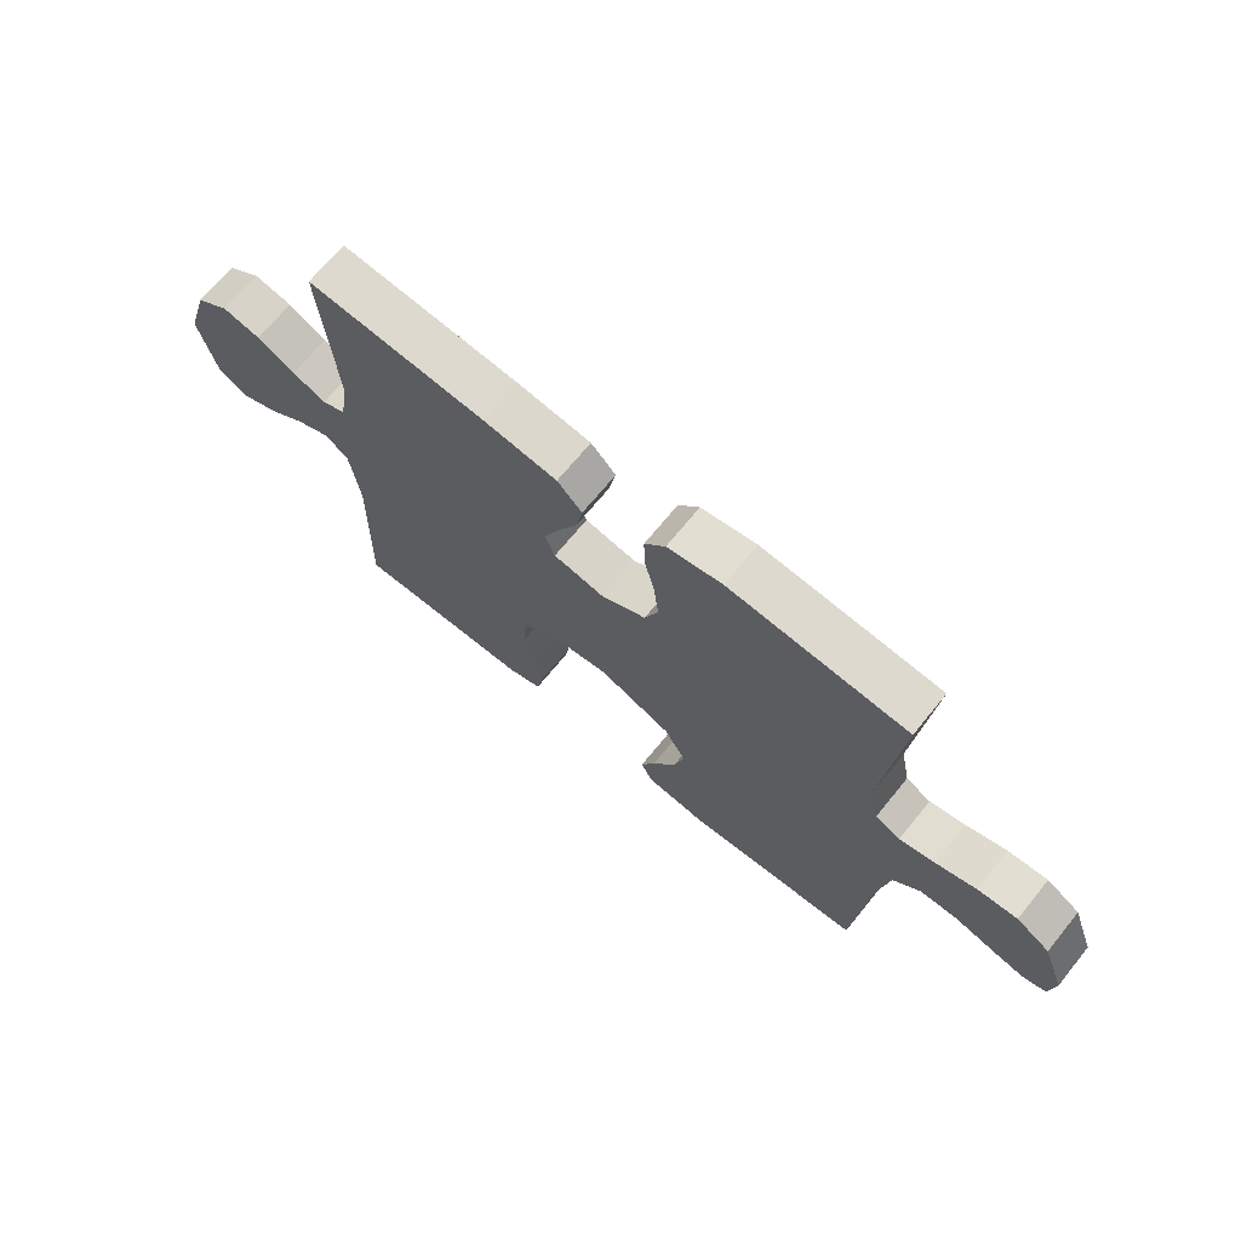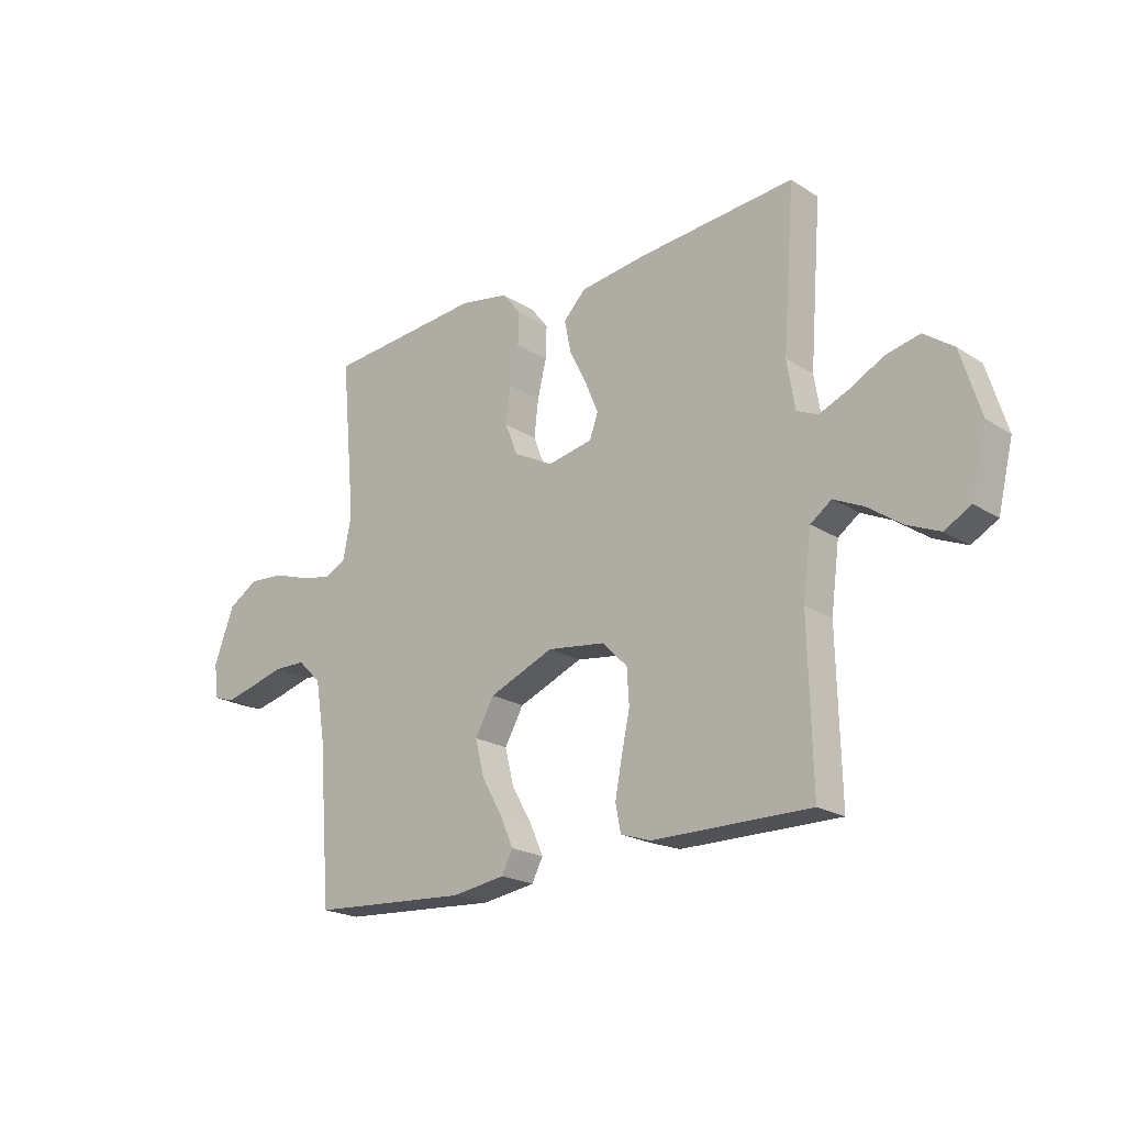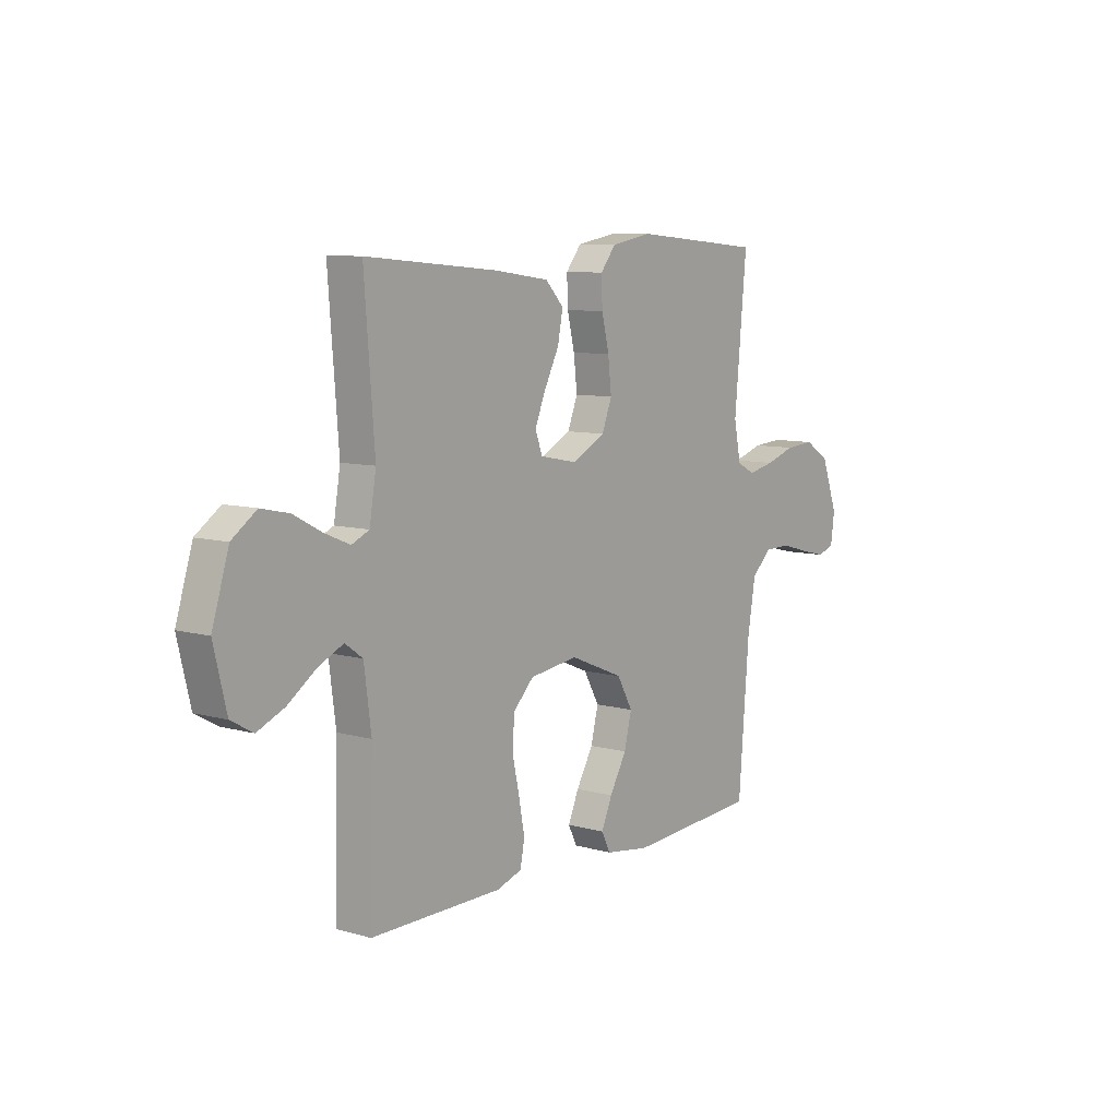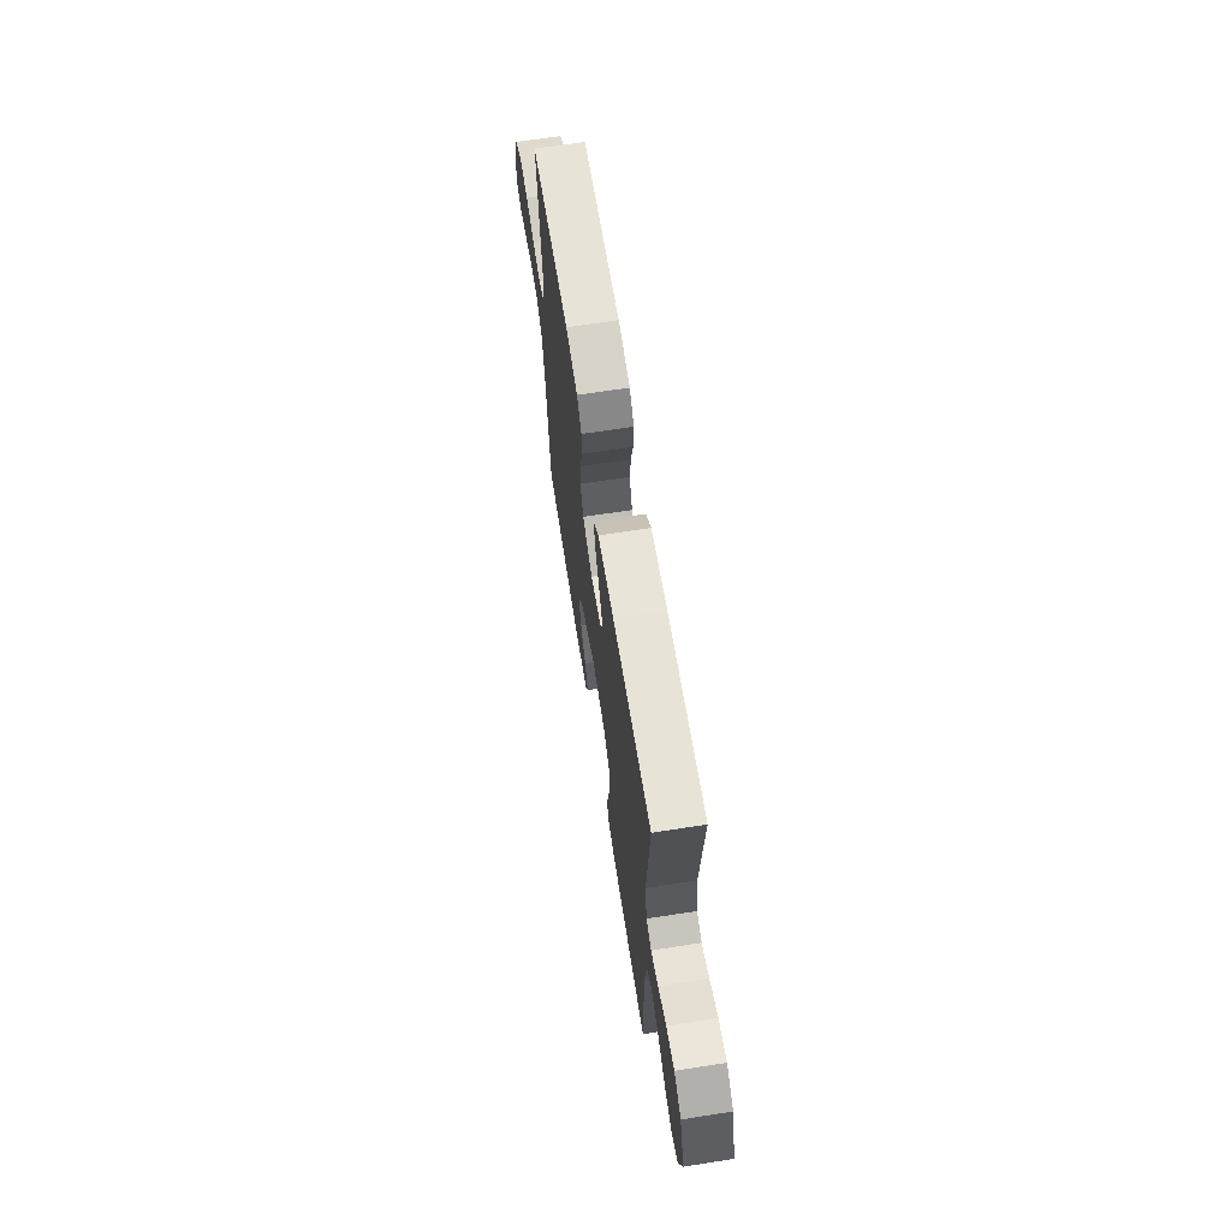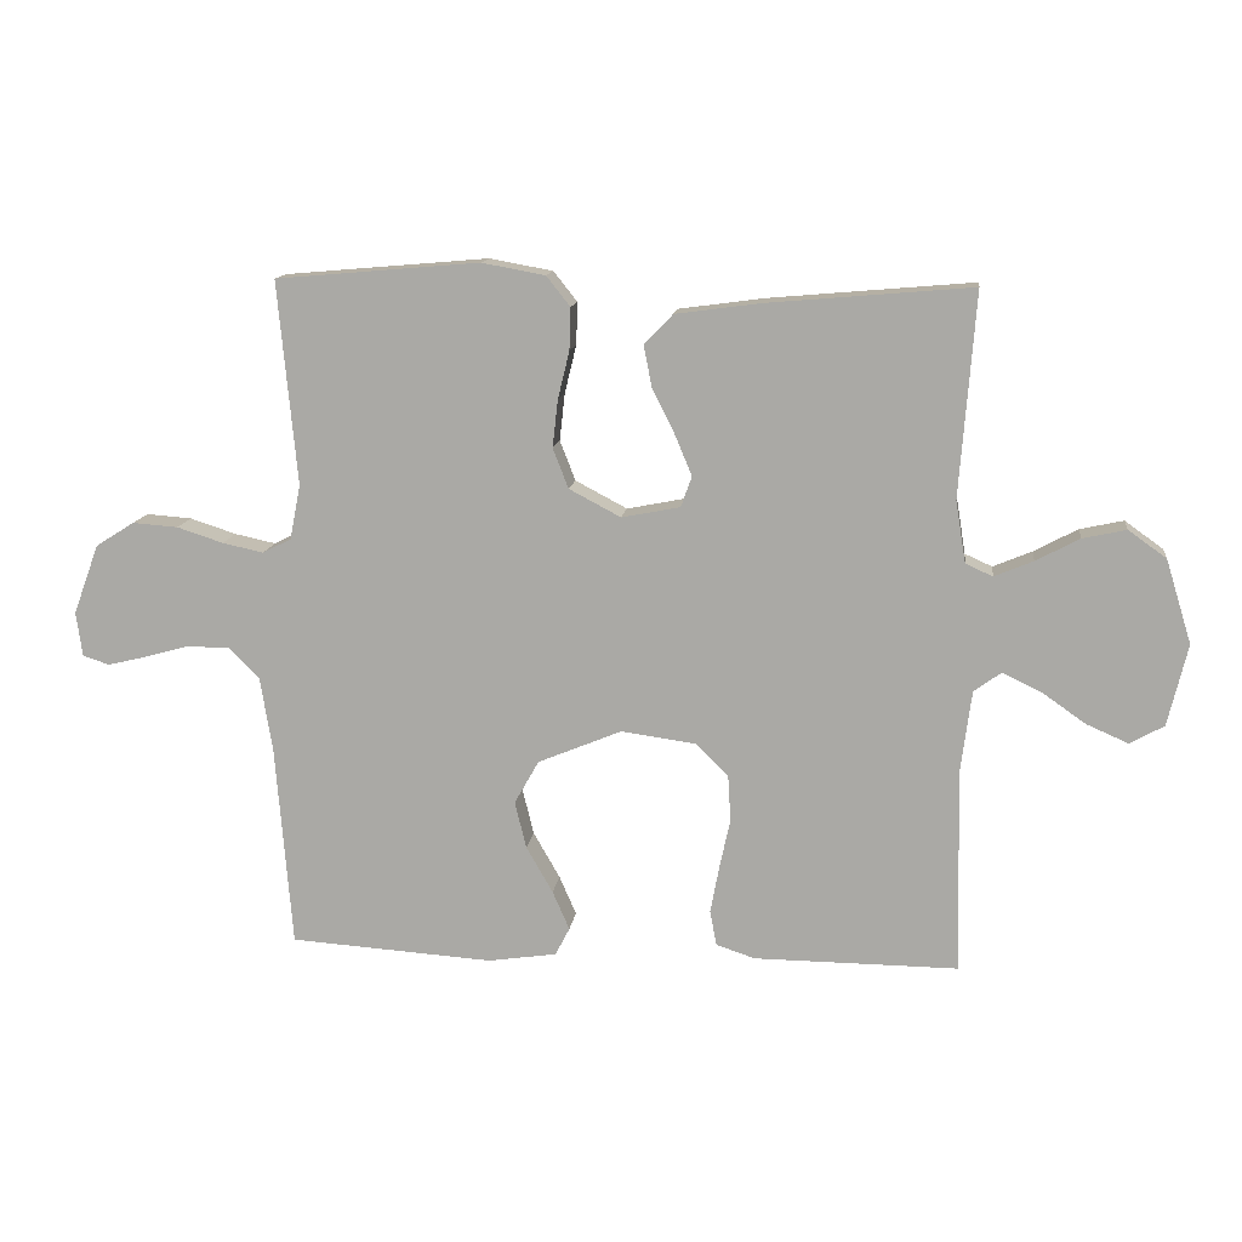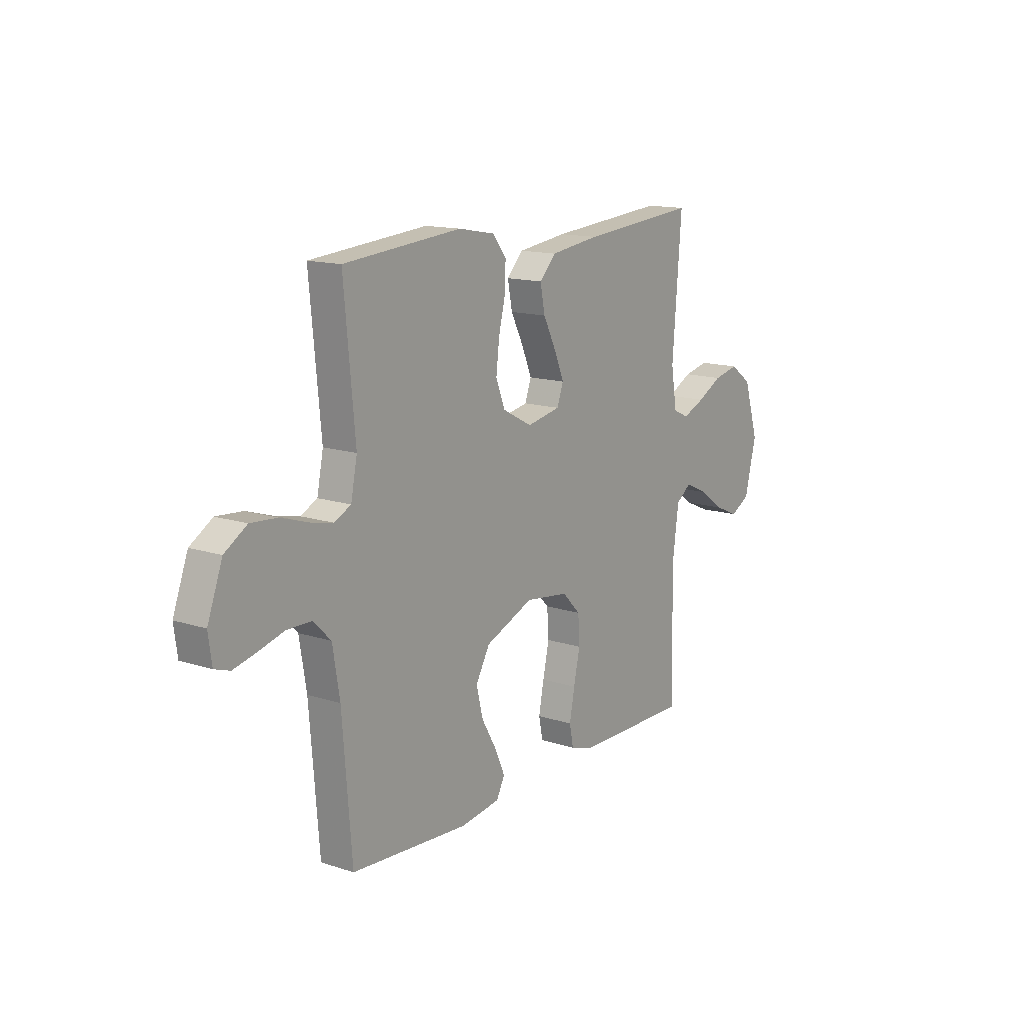
<metadata>
{"format":"obj","ext":"obj","renderer":"f3d","projection":"perspective","resolution":1024,"background":"white","views":[{"elev":69.2,"azim":39.2,"up":"+Z"},{"elev":-20.9,"azim":-138.4,"up":"+Z"},{"elev":8.6,"azim":-52.7,"up":"+Z"},{"elev":66.6,"azim":-98.9,"up":"+Z"},{"elev":13.0,"azim":-172.9,"up":"+Z"},{"elev":14.2,"azim":125.6,"up":"+Z"}]}
</metadata>
<code>
v 0.5 0.07 -0.5
v 0.2 0.07 -0.52
v 0.099 0.07 -0.505
v 0.078 0.07 -0.464
v 0.103 0.07 -0.407
v 0.142 0.07 -0.339
v 0.159 0.07 -0.27
v 0.123 0.07 -0.206
v 0 0.07 -0.155
v -0.111 0.07 -0.17
v -0.158 0.07 -0.218
v -0.162 0.07 -0.285
v -0.146 0.07 -0.359
v -0.133 0.07 -0.428
v -0.143 0.07 -0.479
v -0.2 0.07 -0.498
v -0.5 0.07 -0.5
v -0.493 0.07 -0.2
v -0.509 0.07 -0.078
v -0.549 0.07 -0.049
v -0.606 0.07 -0.076
v -0.67 0.07 -0.121
v -0.732 0.07 -0.148
v -0.782 0.07 -0.12
v -0.811 0.07 0
v -0.773 0.07 0.123
v -0.717 0.07 0.163
v -0.653 0.07 0.149
v -0.589 0.07 0.115
v -0.532 0.07 0.091
v -0.492 0.07 0.109
v -0.477 0.07 0.2
v -0.5 0.07 0.5
v -0.2 0.07 0.474
v -0.074 0.07 0.457
v -0.032 0.07 0.413
v -0.044 0.07 0.352
v -0.077 0.07 0.286
v -0.102 0.07 0.226
v -0.086 0.07 0.181
v 0 0.07 0.164
v 0.076 0.07 0.204
v 0.099 0.07 0.263
v 0.091 0.07 0.333
v 0.074 0.07 0.403
v 0.072 0.07 0.465
v 0.107 0.07 0.509
v 0.2 0.07 0.526
v 0.5 0.07 0.5
v 0.472 0.07 0.2
v 0.488 0.07 0.12
v 0.53 0.07 0.099
v 0.59 0.07 0.112
v 0.658 0.07 0.134
v 0.725 0.07 0.139
v 0.782 0.07 0.103
v 0.82 0.07 0
v 0.811 0.07 -0.065
v 0.772 0.07 -0.078
v 0.714 0.07 -0.064
v 0.649 0.07 -0.046
v 0.587 0.07 -0.047
v 0.542 0.07 -0.091
v 0.524 0.07 -0.2
v 0.5 0 -0.5
v 0.2 0 -0.52
v 0.099 0 -0.505
v 0.078 0 -0.464
v 0.103 0 -0.407
v 0.142 0 -0.339
v 0.159 0 -0.27
v 0.123 0 -0.206
v 0 0 -0.155
v -0.111 0 -0.17
v -0.158 0 -0.218
v -0.162 0 -0.285
v -0.146 0 -0.359
v -0.133 0 -0.428
v -0.143 0 -0.479
v -0.2 0 -0.498
v -0.5 0 -0.5
v -0.493 0 -0.2
v -0.509 0 -0.078
v -0.549 0 -0.049
v -0.606 0 -0.076
v -0.67 0 -0.121
v -0.732 0 -0.148
v -0.782 0 -0.12
v -0.811 0 0
v -0.773 0 0.123
v -0.717 0 0.163
v -0.653 0 0.149
v -0.589 0 0.115
v -0.532 0 0.091
v -0.492 0 0.109
v -0.477 0 0.2
v -0.5 0 0.5
v -0.2 0 0.474
v -0.074 0 0.457
v -0.032 0 0.413
v -0.044 0 0.352
v -0.077 0 0.286
v -0.102 0 0.226
v -0.086 0 0.181
v 0 0 0.164
v 0.076 0 0.204
v 0.099 0 0.263
v 0.091 0 0.333
v 0.074 0 0.403
v 0.072 0 0.465
v 0.107 0 0.509
v 0.2 0 0.526
v 0.5 0 0.5
v 0.472 0 0.2
v 0.488 0 0.12
v 0.53 0 0.099
v 0.59 0 0.112
v 0.658 0 0.134
v 0.725 0 0.139
v 0.782 0 0.103
v 0.82 0 0
v 0.811 0 -0.065
v 0.772 0 -0.078
v 0.714 0 -0.064
v 0.649 0 -0.046
v 0.587 0 -0.047
v 0.542 0 -0.091
v 0.524 0 -0.2
f 58 59 60 61
f 56 57 58 61
f 56 61 62
f 53 54 55 56
f 52 53 56 62
f 51 52 62 63
f 47 48 49 50
f 47 50 51
f 44 45 46 47
f 43 44 47 51
f 42 43 51 63
f 35 36 37 38
f 35 38 39
f 32 33 34 35
f 31 32 35 39
f 30 31 39 40
f 26 27 28 29
f 26 29 30
f 25 26 30
f 21 22 23 24
f 20 21 24 25
f 15 16 17 18
f 15 18 19
f 12 13 14 15
f 12 15 19
f 11 12 19 20
f 3 4 5 6
f 1 2 3 6
f 64 1 6 7
f 41 42 63 64
f 41 64 7 8
f 40 41 8 9
f 20 25 30 40
f 10 11 20 40
f 9 10 40
f 125 124 123 122
f 125 122 121 120
f 126 125 120
f 120 119 118 117
f 126 120 117 116
f 127 126 116 115
f 114 113 112 111
f 115 114 111
f 111 110 109 108
f 115 111 108 107
f 127 115 107 106
f 102 101 100 99
f 103 102 99
f 99 98 97 96
f 103 99 96 95
f 104 103 95 94
f 93 92 91 90
f 94 93 90
f 94 90 89
f 88 87 86 85
f 89 88 85 84
f 82 81 80 79
f 83 82 79
f 79 78 77 76
f 83 79 76
f 84 83 76 75
f 70 69 68 67
f 70 67 66 65
f 71 70 65 128
f 128 127 106 105
f 72 71 128 105
f 73 72 105 104
f 104 94 89 84
f 104 84 75 74
f 104 74 73
f 1 65 66 2
f 2 66 67 3
f 3 67 68 4
f 4 68 69 5
f 5 69 70 6
f 6 70 71 7
f 7 71 72 8
f 8 72 73 9
f 9 73 74 10
f 10 74 75 11
f 11 75 76 12
f 12 76 77 13
f 13 77 78 14
f 14 78 79 15
f 15 79 80 16
f 16 80 81 17
f 17 81 82 18
f 18 82 83 19
f 19 83 84 20
f 20 84 85 21
f 21 85 86 22
f 22 86 87 23
f 23 87 88 24
f 24 88 89 25
f 25 89 90 26
f 26 90 91 27
f 27 91 92 28
f 28 92 93 29
f 29 93 94 30
f 30 94 95 31
f 31 95 96 32
f 32 96 97 33
f 33 97 98 34
f 34 98 99 35
f 35 99 100 36
f 36 100 101 37
f 37 101 102 38
f 38 102 103 39
f 39 103 104 40
f 40 104 105 41
f 41 105 106 42
f 42 106 107 43
f 43 107 108 44
f 44 108 109 45
f 45 109 110 46
f 46 110 111 47
f 47 111 112 48
f 48 112 113 49
f 49 113 114 50
f 50 114 115 51
f 51 115 116 52
f 52 116 117 53
f 53 117 118 54
f 54 118 119 55
f 55 119 120 56
f 56 120 121 57
f 57 121 122 58
f 58 122 123 59
f 59 123 124 60
f 60 124 125 61
f 61 125 126 62
f 62 126 127 63
f 63 127 128 64
f 64 128 65 1

</code>
